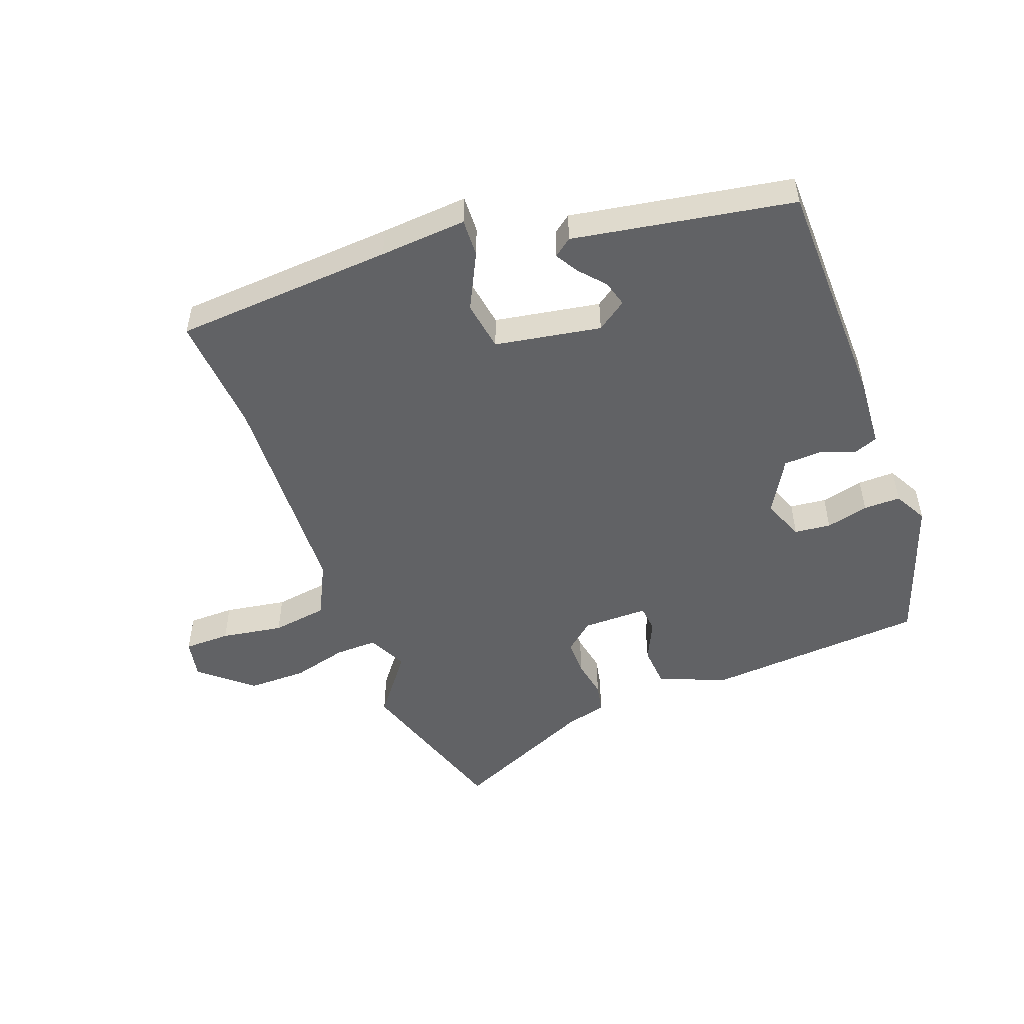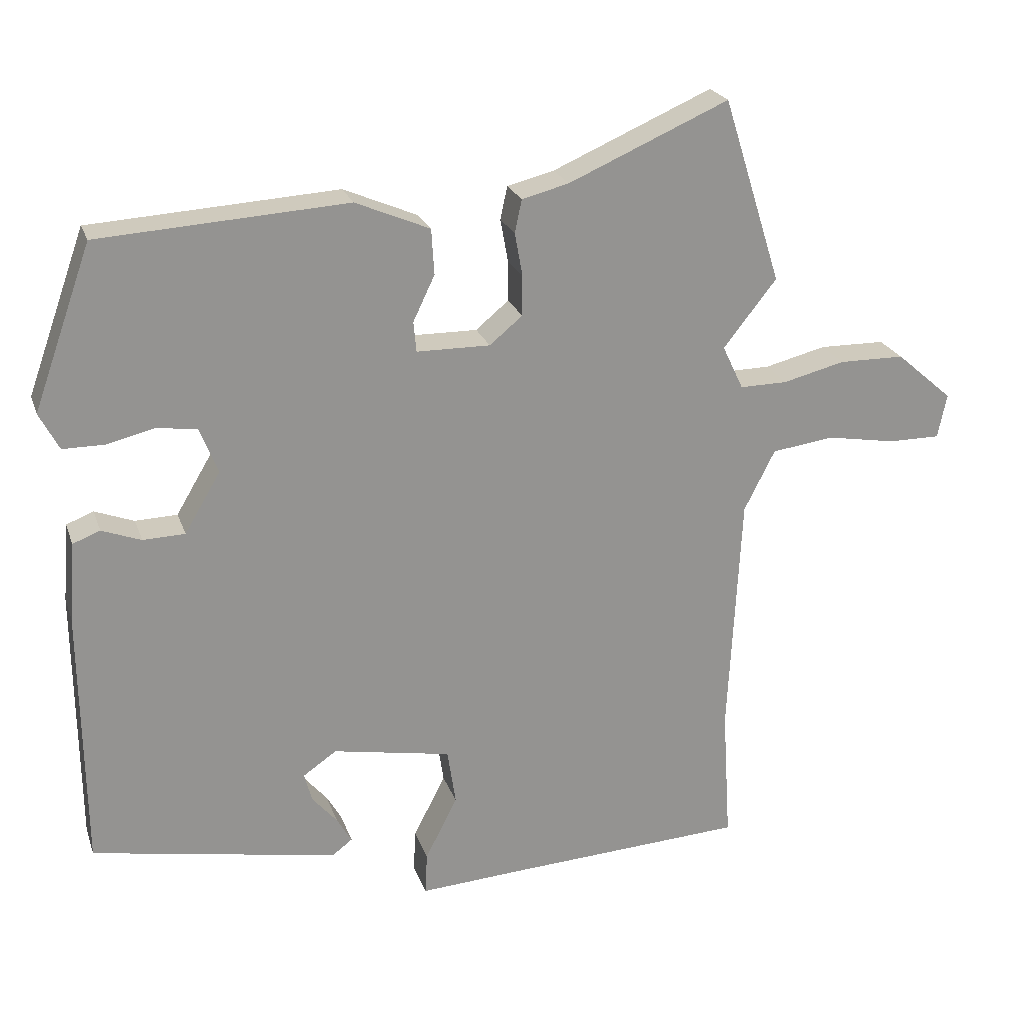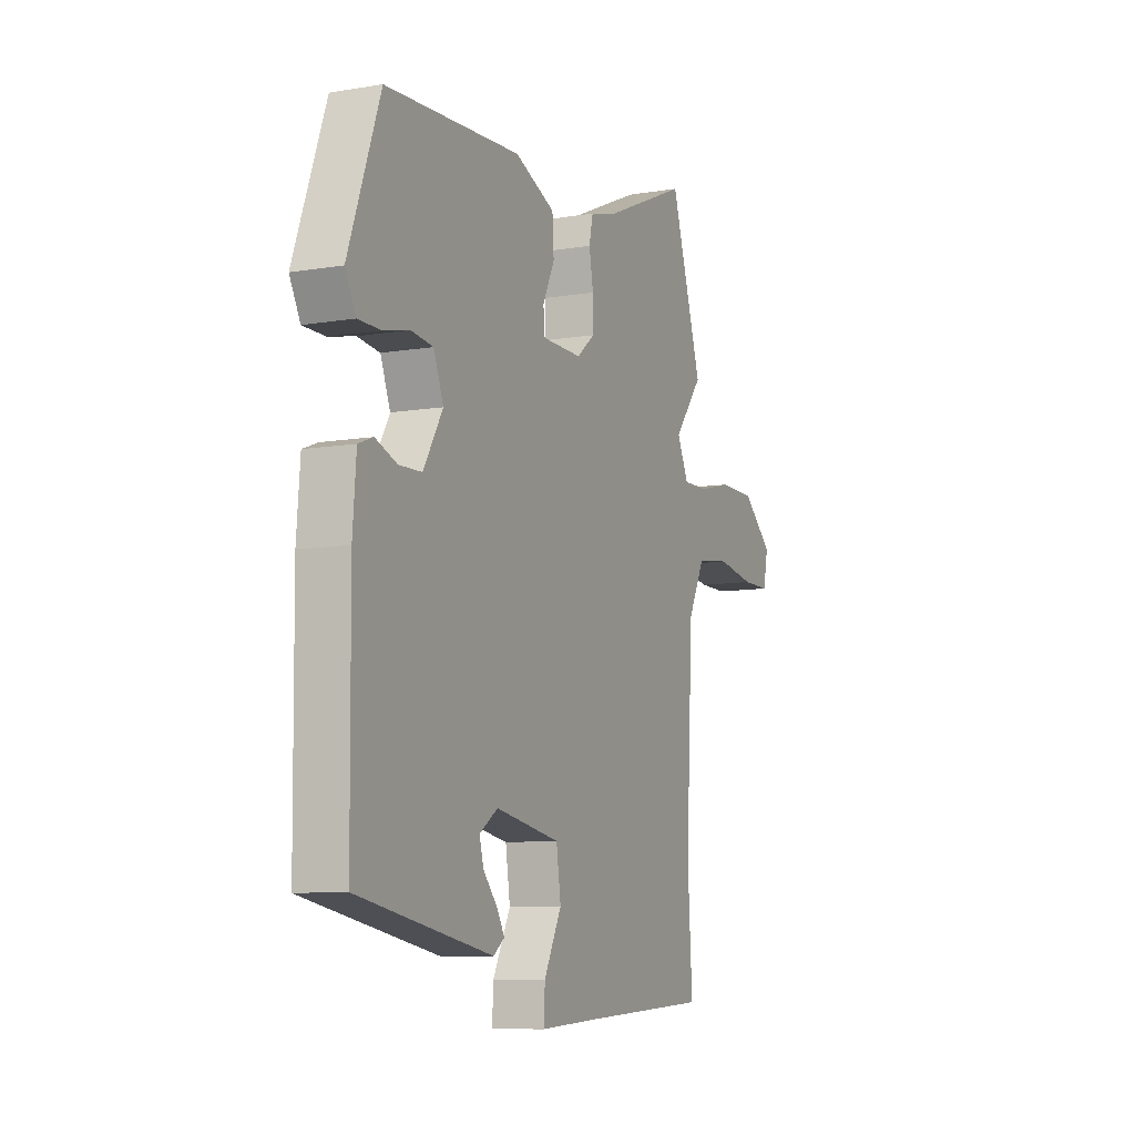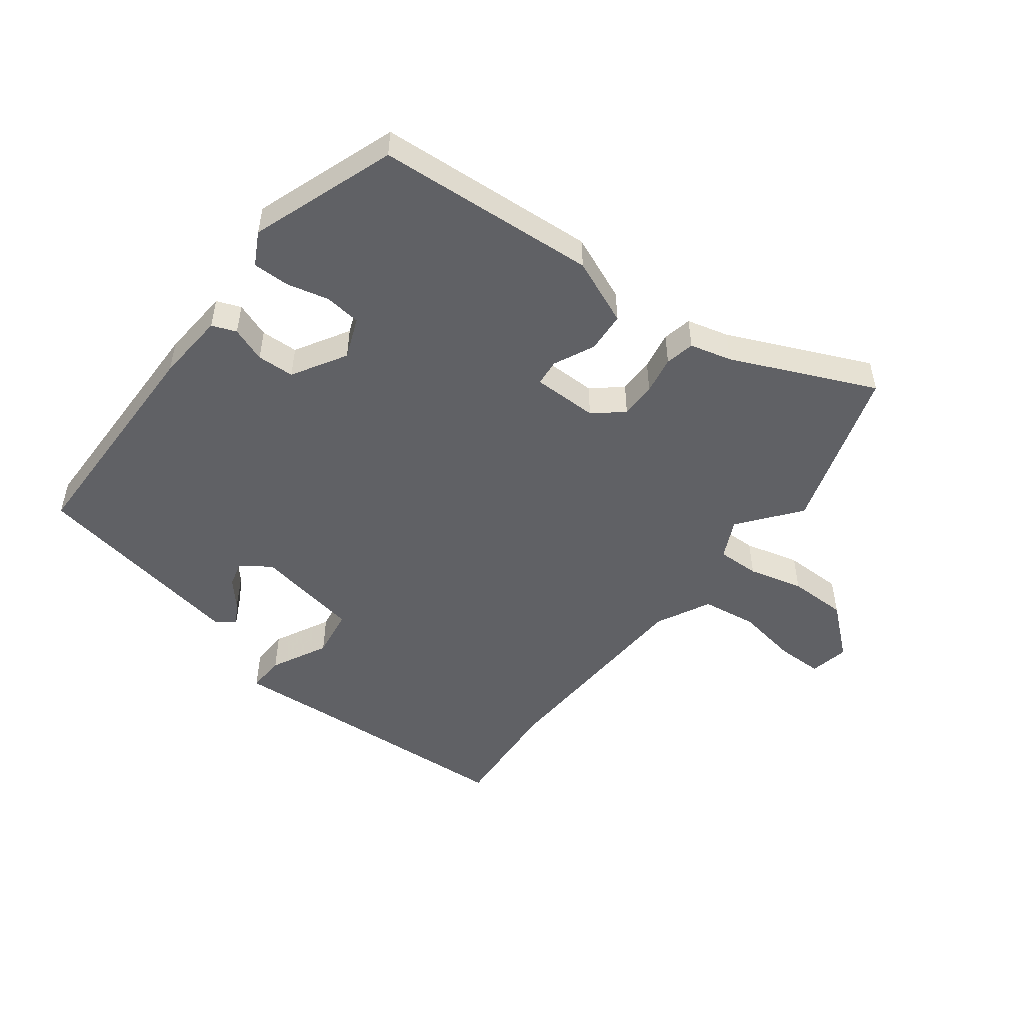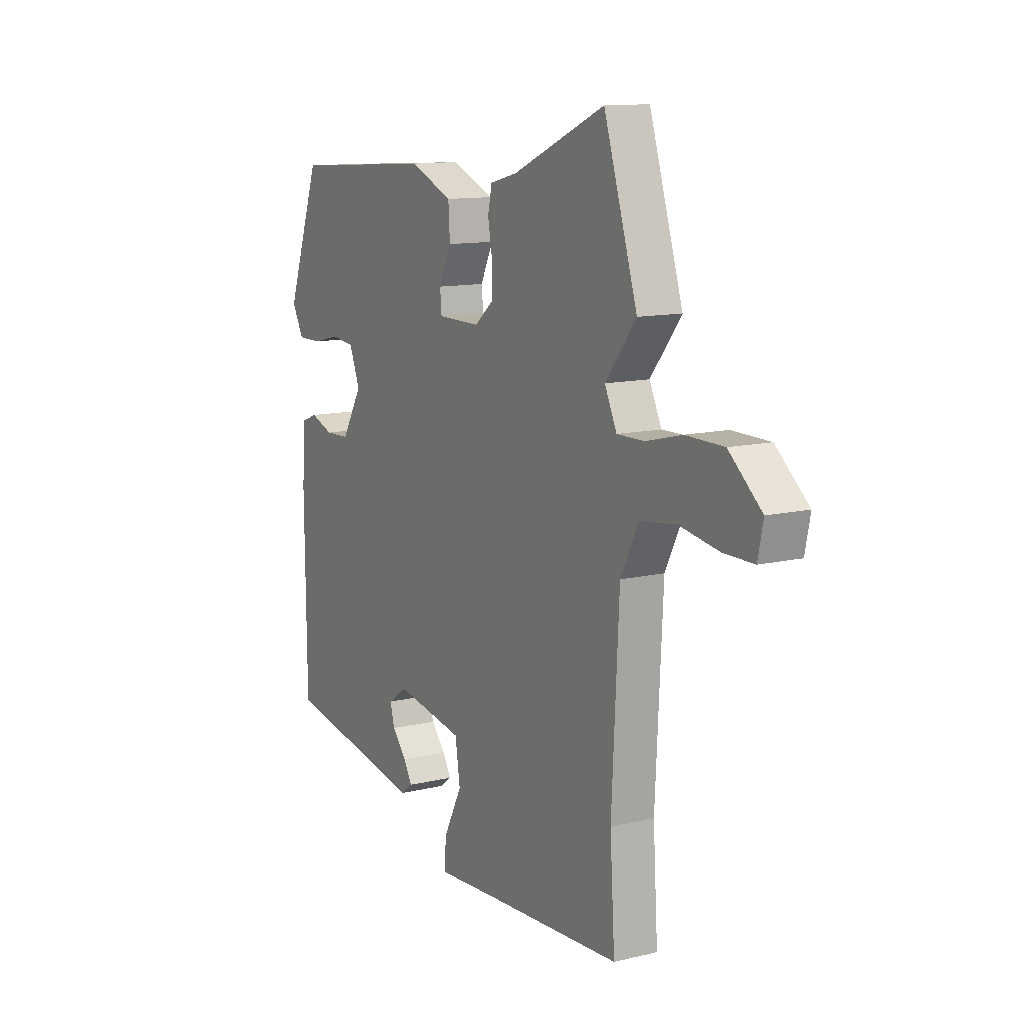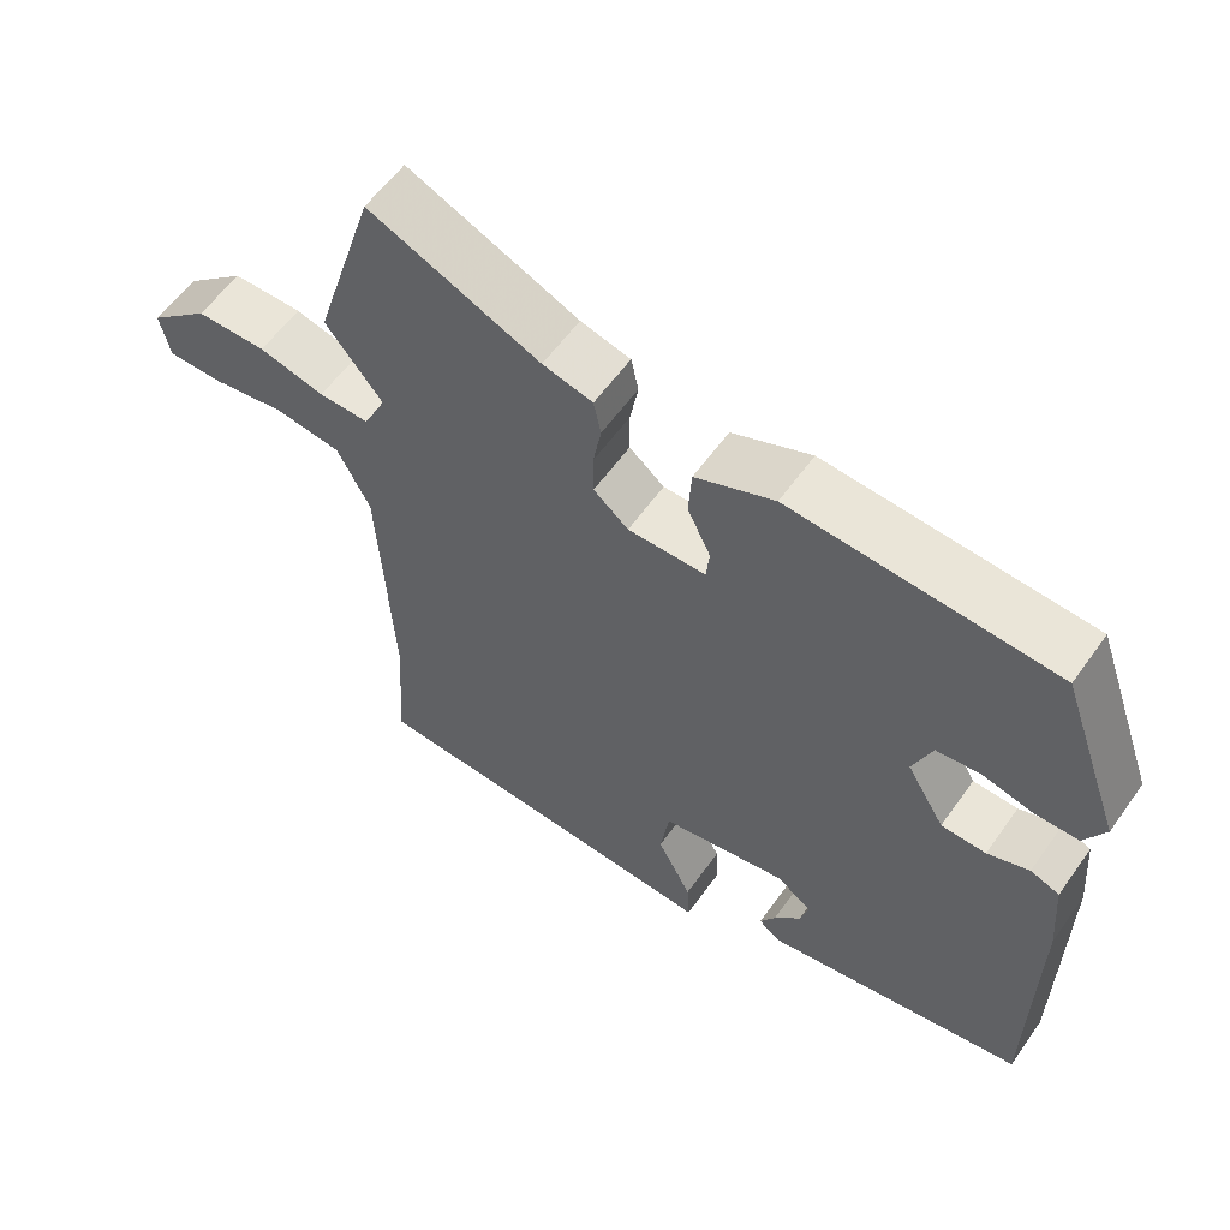
<metadata>
{"format":"obj","ext":"obj","renderer":"f3d","projection":"perspective","resolution":1024,"background":"white","views":[{"elev":-50.6,"azim":-159.0,"up":"+Y"},{"elev":22.9,"azim":-16.6,"up":"+Z"},{"elev":-8.9,"azim":-65.7,"up":"+Z"},{"elev":-50.2,"azim":-37.0,"up":"+Y"},{"elev":11.9,"azim":60.2,"up":"+Z"},{"elev":58.6,"azim":-144.8,"up":"+Z"}]}
</metadata>
<code>
v 0.49 0.07 -0.334
v 0.502 0.07 -0.525
v 0.151 0.07 -0.545
v 0.012 0.07 -0.554
v 0.015 0.07 -0.494
v 0.061 0.07 -0.404
v 0.049 0.07 -0.324
v -0.12 0.07 -0.293
v -0.168 0.07 -0.326
v -0.157 0.07 -0.367
v -0.121 0.07 -0.409
v -0.1 0.07 -0.445
v -0.129 0.07 -0.467
v -0.48 0.07 -0.403
v -0.484 0.07 -0.031
v -0.475 0.07 0.082
v -0.436 0.07 0.097
v -0.38 0.07 0.076
v -0.32 0.07 0.078
v -0.269 0.07 0.164
v -0.295 0.07 0.23
v -0.353 0.07 0.237
v -0.421 0.07 0.221
v -0.48 0.07 0.221
v -0.508 0.07 0.274
v -0.425 0.07 0.506
v -0.071 0.07 0.528
v 0.035 0.07 0.483
v 0.039 0.07 0.418
v 0.008 0.07 0.353
v 0.012 0.07 0.31
v 0.117 0.07 0.309
v 0.164 0.07 0.348
v 0.164 0.07 0.406
v 0.153 0.07 0.467
v 0.163 0.07 0.514
v 0.23 0.07 0.531
v 0.459 0.07 0.631
v 0.542 0.07 0.367
v 0.466 0.07 0.271
v 0.496 0.07 0.208
v 0.564 0.07 0.209
v 0.652 0.07 0.231
v 0.746 0.07 0.23
v 0.827 0.07 0.16
v 0.814 0.07 0.097
v 0.74 0.07 0.097
v 0.641 0.07 0.114
v 0.552 0.07 0.102
v 0.508 0.07 0.015
v 0.49 0 -0.334
v 0.502 0 -0.525
v 0.151 0 -0.545
v 0.012 0 -0.554
v 0.015 0 -0.494
v 0.061 0 -0.404
v 0.049 0 -0.324
v -0.12 0 -0.293
v -0.168 0 -0.326
v -0.157 0 -0.367
v -0.121 0 -0.409
v -0.1 0 -0.445
v -0.129 0 -0.467
v -0.48 0 -0.403
v -0.484 0 -0.031
v -0.475 0 0.082
v -0.436 0 0.097
v -0.38 0 0.076
v -0.32 0 0.078
v -0.269 0 0.164
v -0.295 0 0.23
v -0.353 0 0.237
v -0.421 0 0.221
v -0.48 0 0.221
v -0.508 0 0.274
v -0.425 0 0.506
v -0.071 0 0.528
v 0.035 0 0.483
v 0.039 0 0.418
v 0.008 0 0.353
v 0.012 0 0.31
v 0.117 0 0.309
v 0.164 0 0.348
v 0.164 0 0.406
v 0.153 0 0.467
v 0.163 0 0.514
v 0.23 0 0.531
v 0.459 0 0.631
v 0.542 0 0.367
v 0.466 0 0.271
v 0.496 0 0.208
v 0.564 0 0.209
v 0.652 0 0.231
v 0.746 0 0.23
v 0.827 0 0.16
v 0.814 0 0.097
v 0.74 0 0.097
v 0.641 0 0.114
v 0.552 0 0.102
v 0.508 0 0.015
f 46 47 48
f 45 46 48
f 44 45 48
f 43 44 48
f 42 43 48
f 41 42 48 49
f 37 38 39 40
f 37 40 41
f 36 37 41
f 35 36 41
f 34 35 41
f 41 49 50
f 34 41 50
f 33 34 50
f 28 29 30
f 27 28 30
f 26 27 30
f 25 26 30
f 24 25 30
f 23 24 30
f 22 23 30
f 21 22 30 31
f 20 21 31 32
f 16 17 18
f 15 16 18
f 14 15 18
f 13 14 18
f 13 18 19
f 10 11 12 13
f 10 13 19
f 9 10 19
f 19 20 32
f 9 19 32
f 8 9 32
f 3 4 5 6
f 3 6 7
f 2 3 7
f 1 2 7
f 32 33 50
f 8 32 50
f 7 8 50
f 1 7 50
f 98 97 96
f 98 96 95
f 98 95 94
f 98 94 93
f 98 93 92
f 99 98 92 91
f 90 89 88 87
f 91 90 87
f 91 87 86
f 91 86 85
f 91 85 84
f 100 99 91
f 100 91 84
f 100 84 83
f 80 79 78
f 80 78 77
f 80 77 76
f 80 76 75
f 80 75 74
f 80 74 73
f 80 73 72
f 81 80 72 71
f 82 81 71 70
f 68 67 66
f 68 66 65
f 68 65 64
f 68 64 63
f 69 68 63
f 63 62 61 60
f 69 63 60
f 69 60 59
f 82 70 69
f 82 69 59
f 82 59 58
f 56 55 54 53
f 57 56 53
f 57 53 52
f 57 52 51
f 100 83 82
f 100 82 58
f 100 58 57
f 100 57 51
f 1 51 52 2
f 2 52 53 3
f 3 53 54 4
f 4 54 55 5
f 5 55 56 6
f 6 56 57 7
f 7 57 58 8
f 8 58 59 9
f 9 59 60 10
f 10 60 61 11
f 11 61 62 12
f 12 62 63 13
f 13 63 64 14
f 14 64 65 15
f 15 65 66 16
f 16 66 67 17
f 17 67 68 18
f 18 68 69 19
f 19 69 70 20
f 20 70 71 21
f 21 71 72 22
f 22 72 73 23
f 23 73 74 24
f 24 74 75 25
f 25 75 76 26
f 26 76 77 27
f 27 77 78 28
f 28 78 79 29
f 29 79 80 30
f 30 80 81 31
f 31 81 82 32
f 32 82 83 33
f 33 83 84 34
f 34 84 85 35
f 35 85 86 36
f 36 86 87 37
f 37 87 88 38
f 38 88 89 39
f 39 89 90 40
f 40 90 91 41
f 41 91 92 42
f 42 92 93 43
f 43 93 94 44
f 44 94 95 45
f 45 95 96 46
f 46 96 97 47
f 47 97 98 48
f 48 98 99 49
f 49 99 100 50
f 50 100 51 1

</code>
